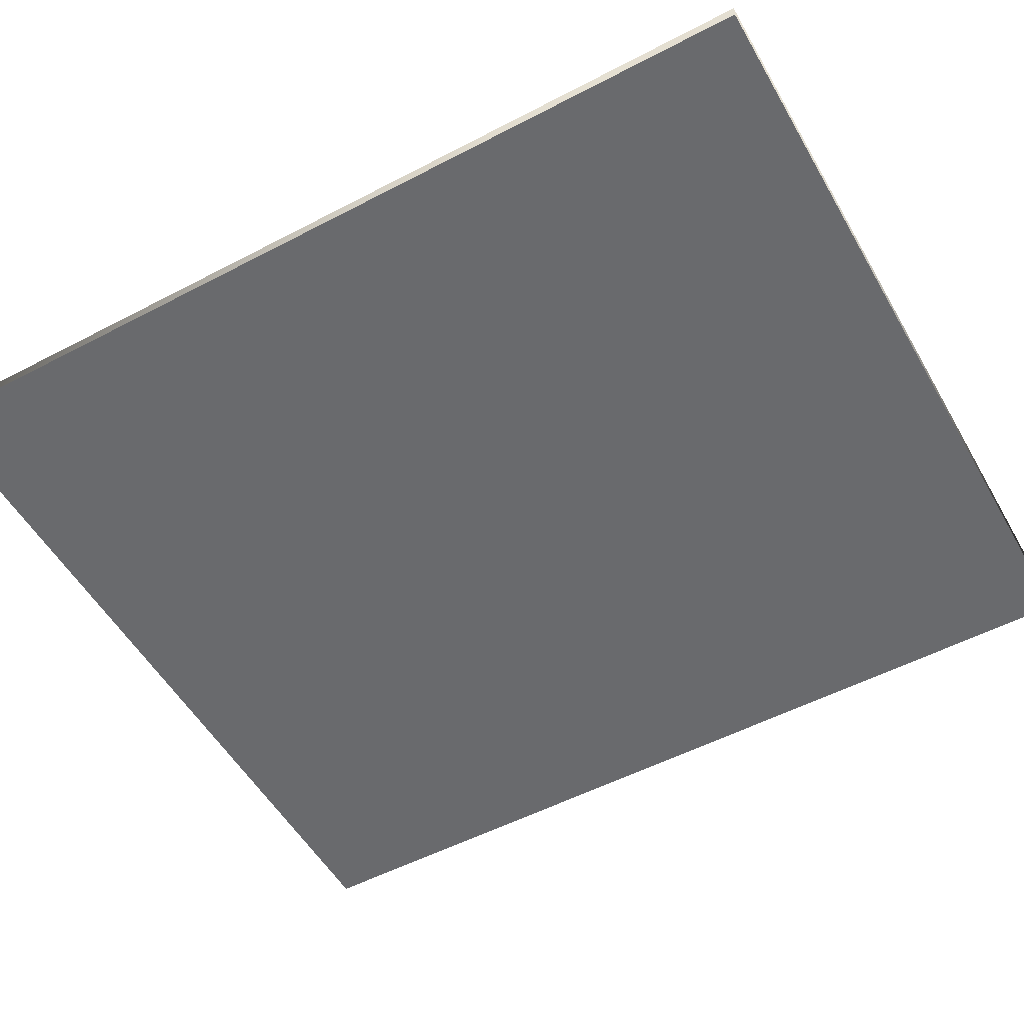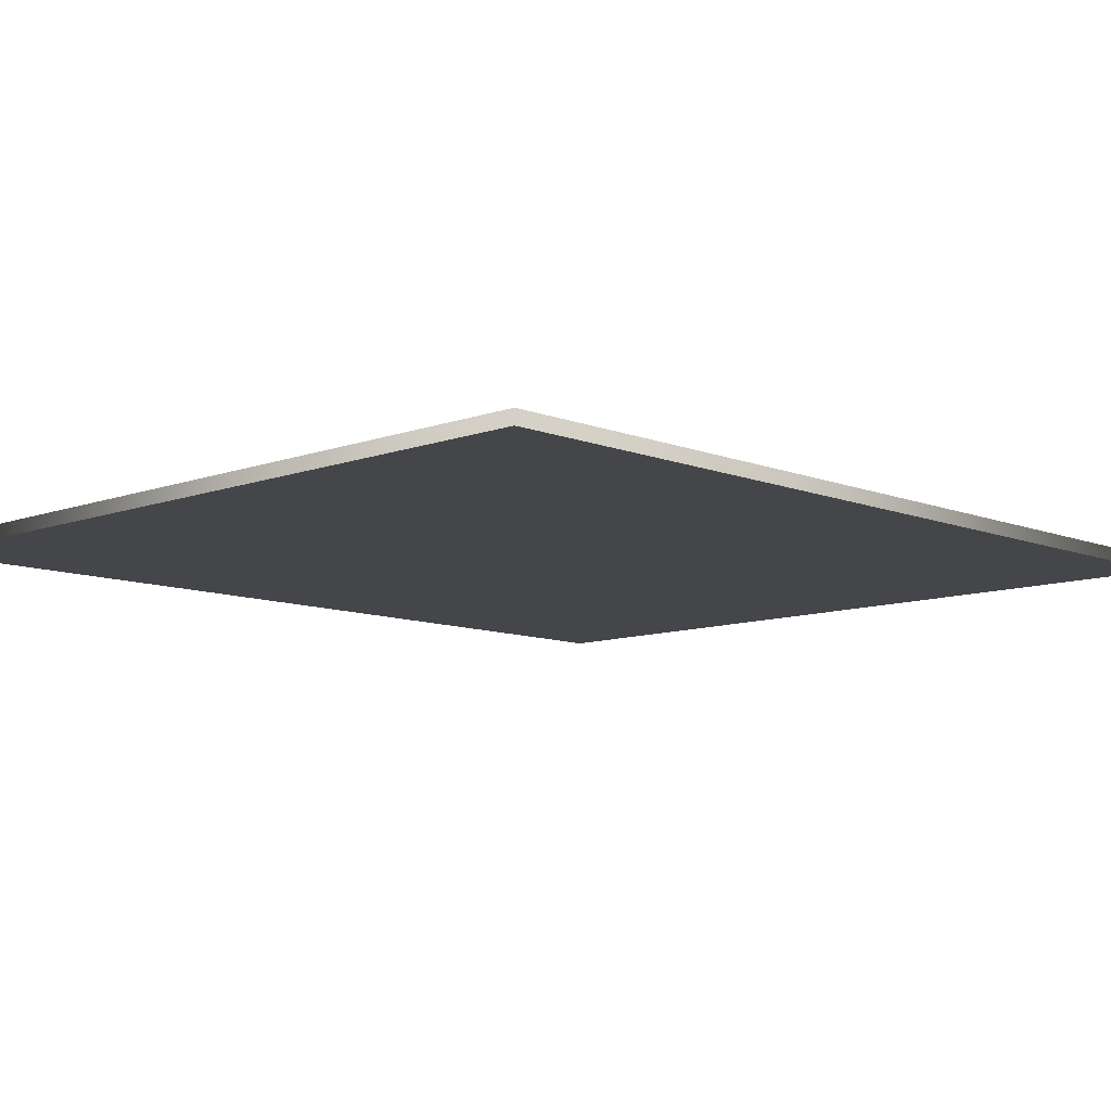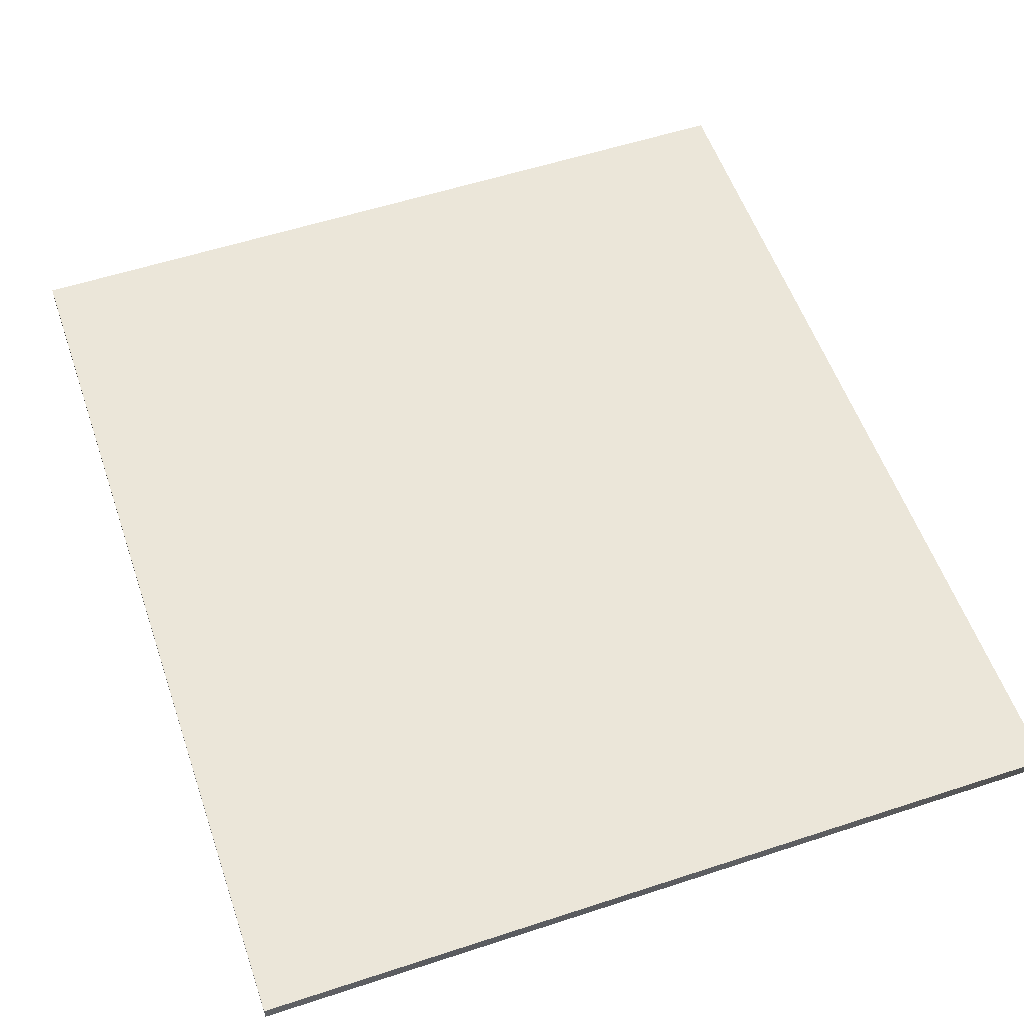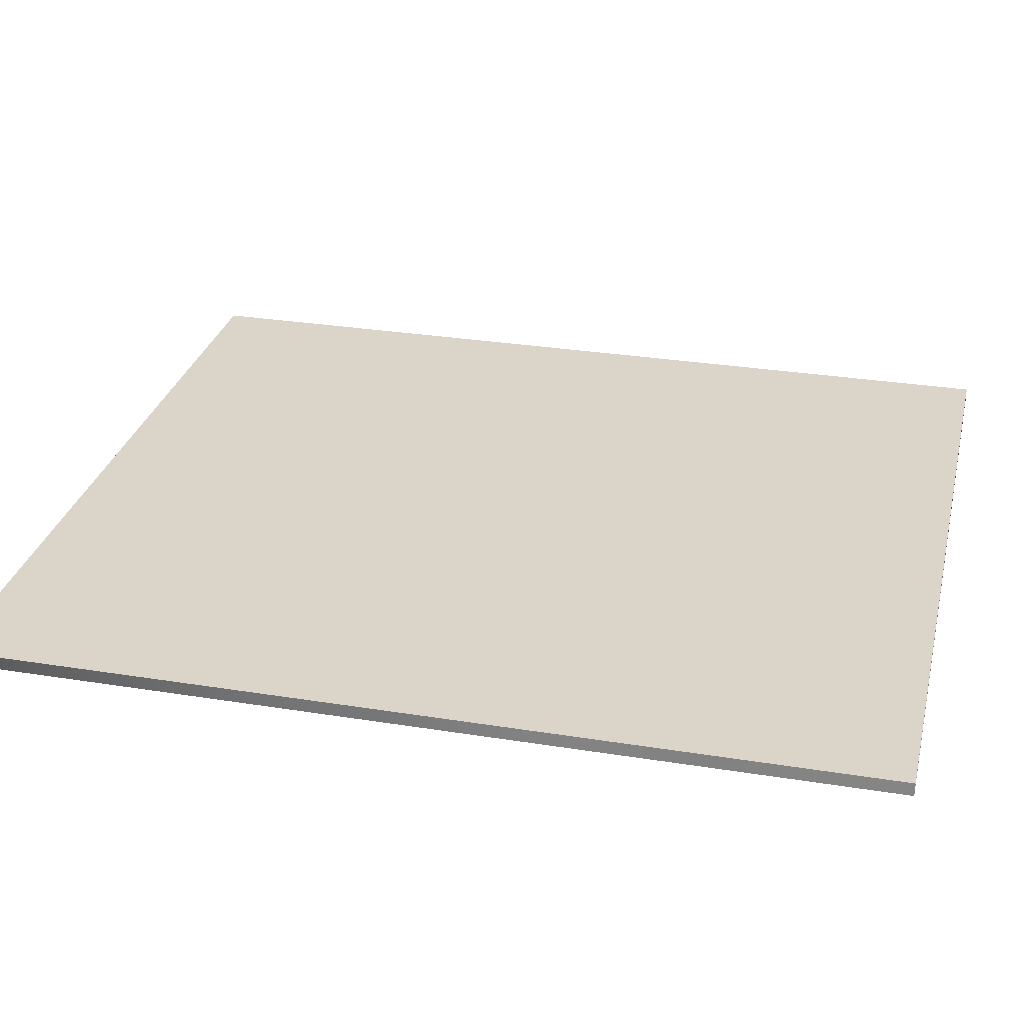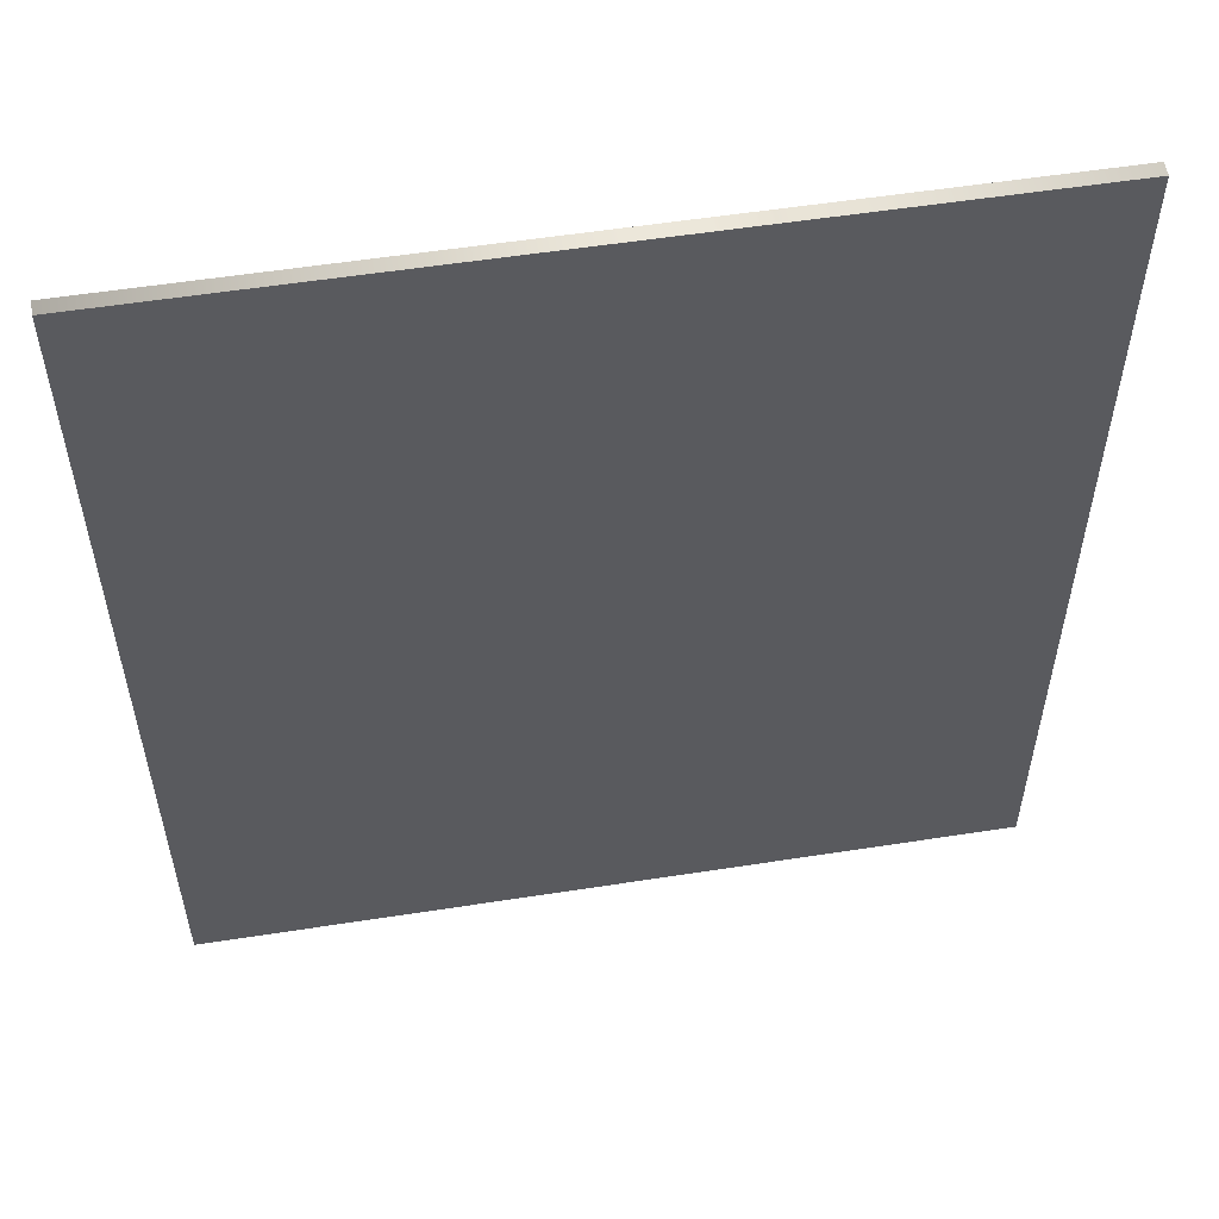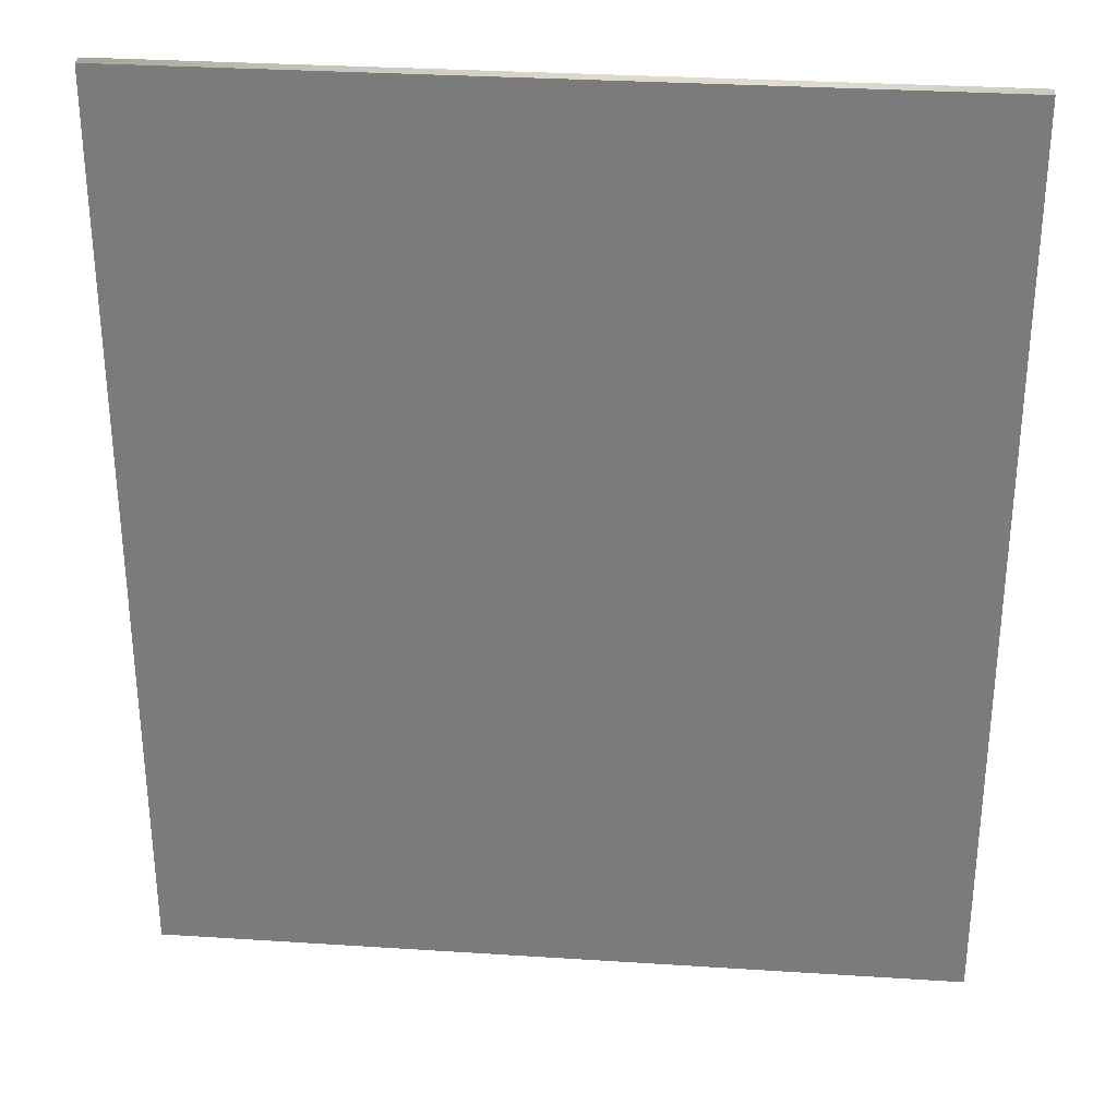
<metadata>
{"format":"obj","ext":"obj","renderer":"f3d","projection":"perspective","resolution":1024,"background":"white","views":[{"elev":-53.1,"azim":-60.7,"up":"+Y"},{"elev":-9.7,"azim":-136.0,"up":"+Y"},{"elev":55.8,"azim":-19.0,"up":"+Y"},{"elev":29.4,"azim":103.4,"up":"+Y"},{"elev":55.5,"azim":170.7,"up":"+Z"},{"elev":30.8,"azim":5.3,"up":"+Z"}]}
</metadata>
<code>
o floor_0
v 2.949 -0.921 3.387
v -2.961 -0.921 3.387
v -2.961 -0.921 -3.375
v 2.949 -0.921 -3.375
v 2.949 -0.921 3.387
v -2.961 -0.921 3.387
v -2.961 -0.921 -3.375
v 2.949 -0.921 -3.375
v 2.949 -1.021 3.387
v -2.961 -1.021 3.387
v -2.961 -1.021 -3.375
v 2.949 -1.021 -3.375
f 2 1 4
f 3 2 4
f 12 9 10
f 12 10 11
f 5 6 9
f 10 9 6
f 6 7 10
f 11 10 7
f 7 8 11
f 12 11 8
f 8 5 12
f 9 12 5

</code>
